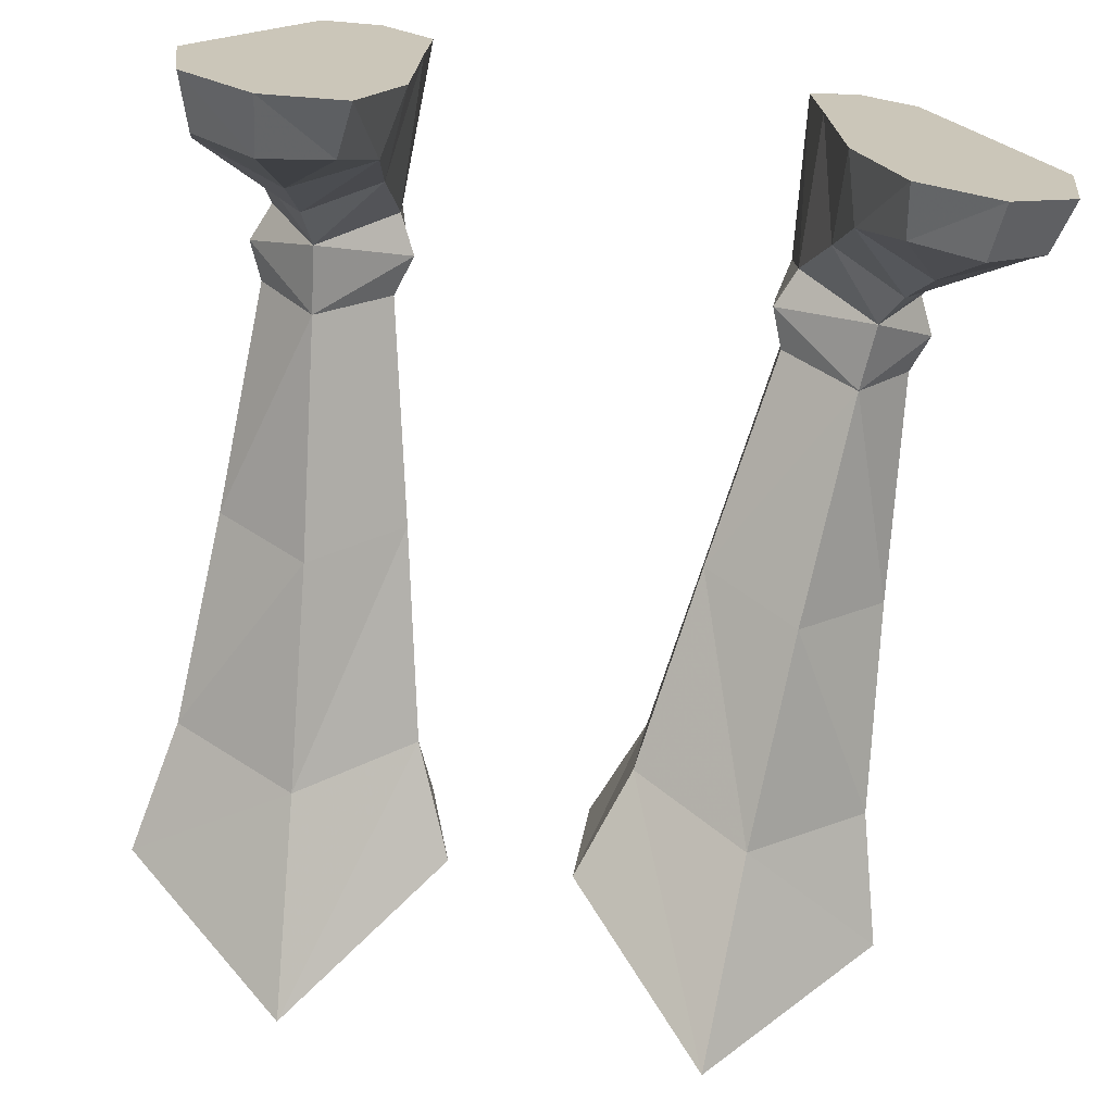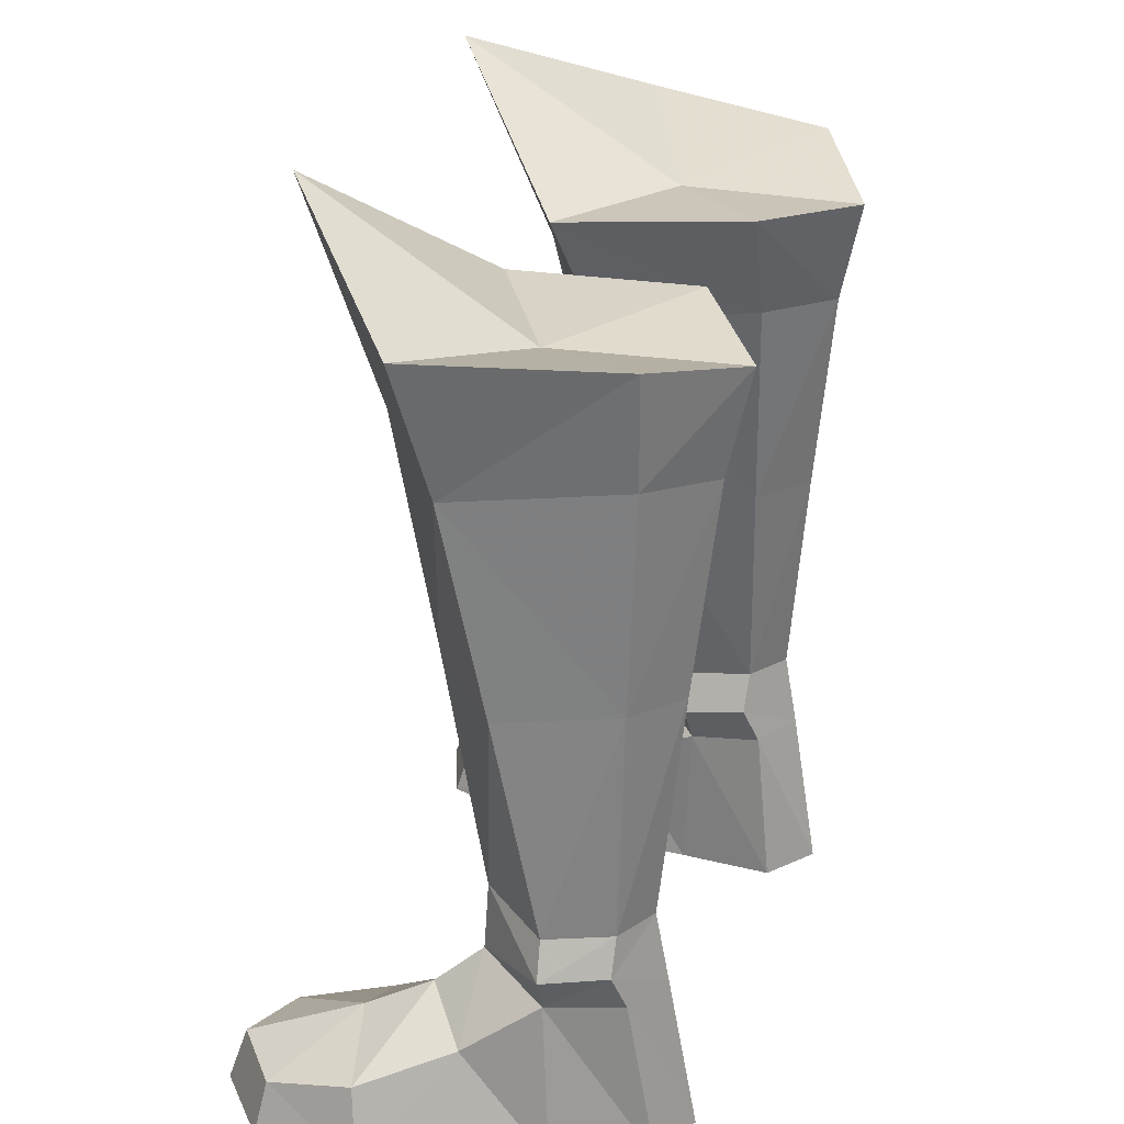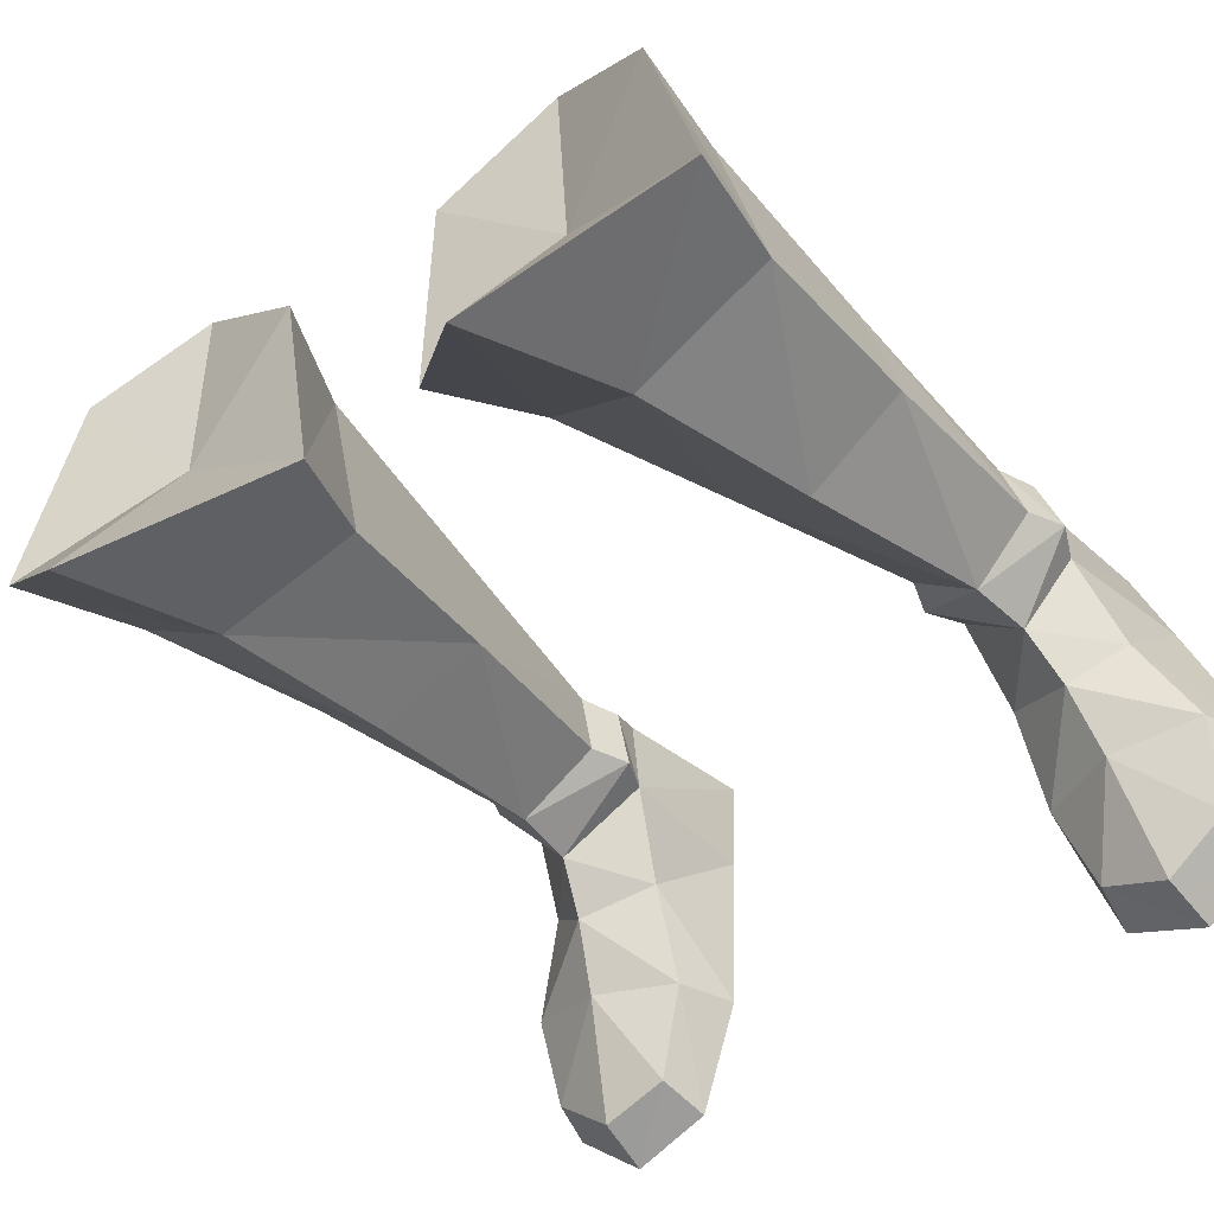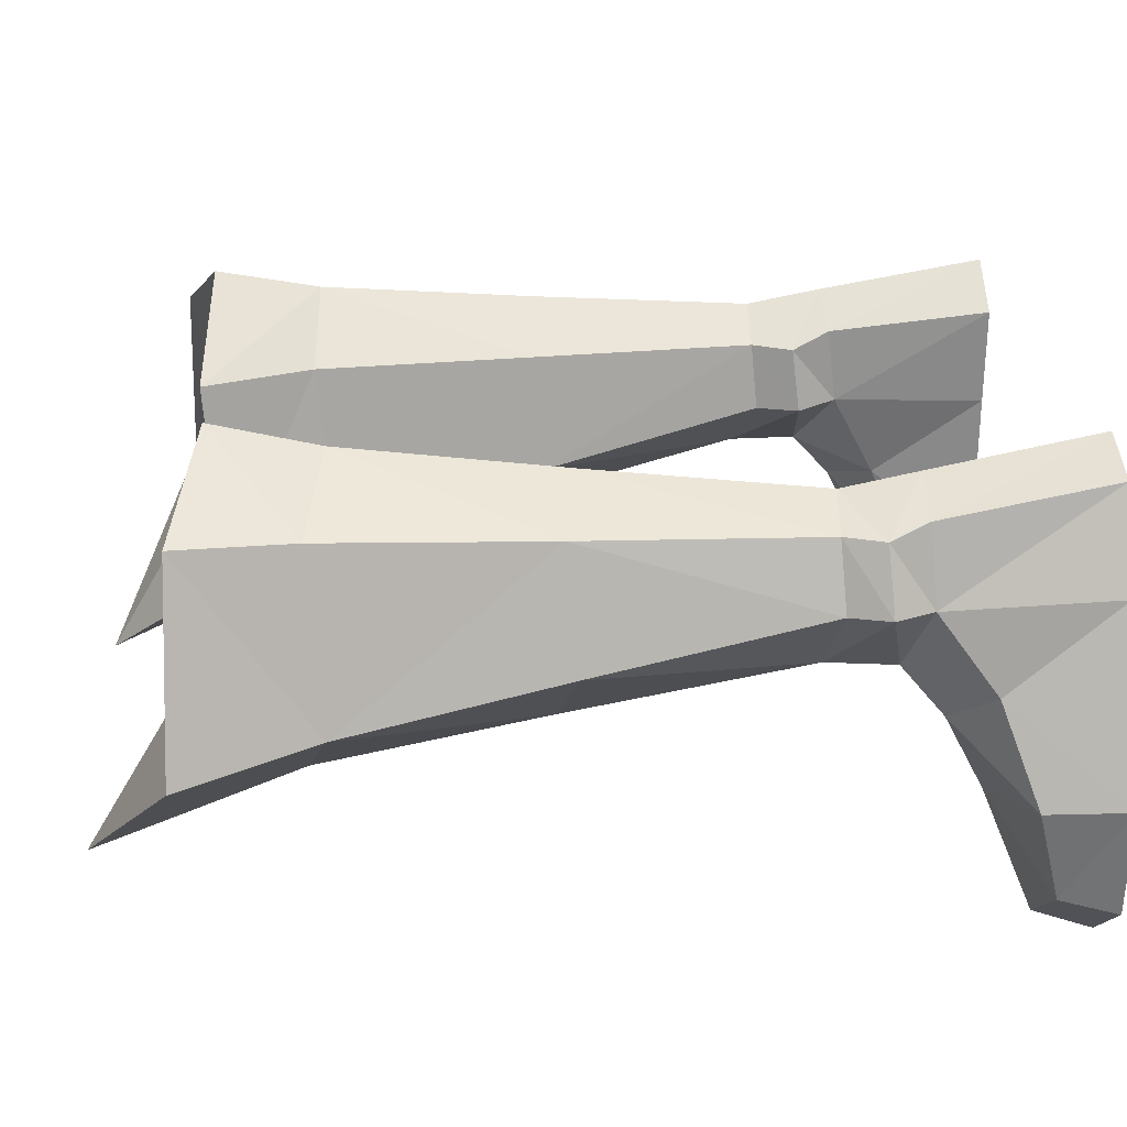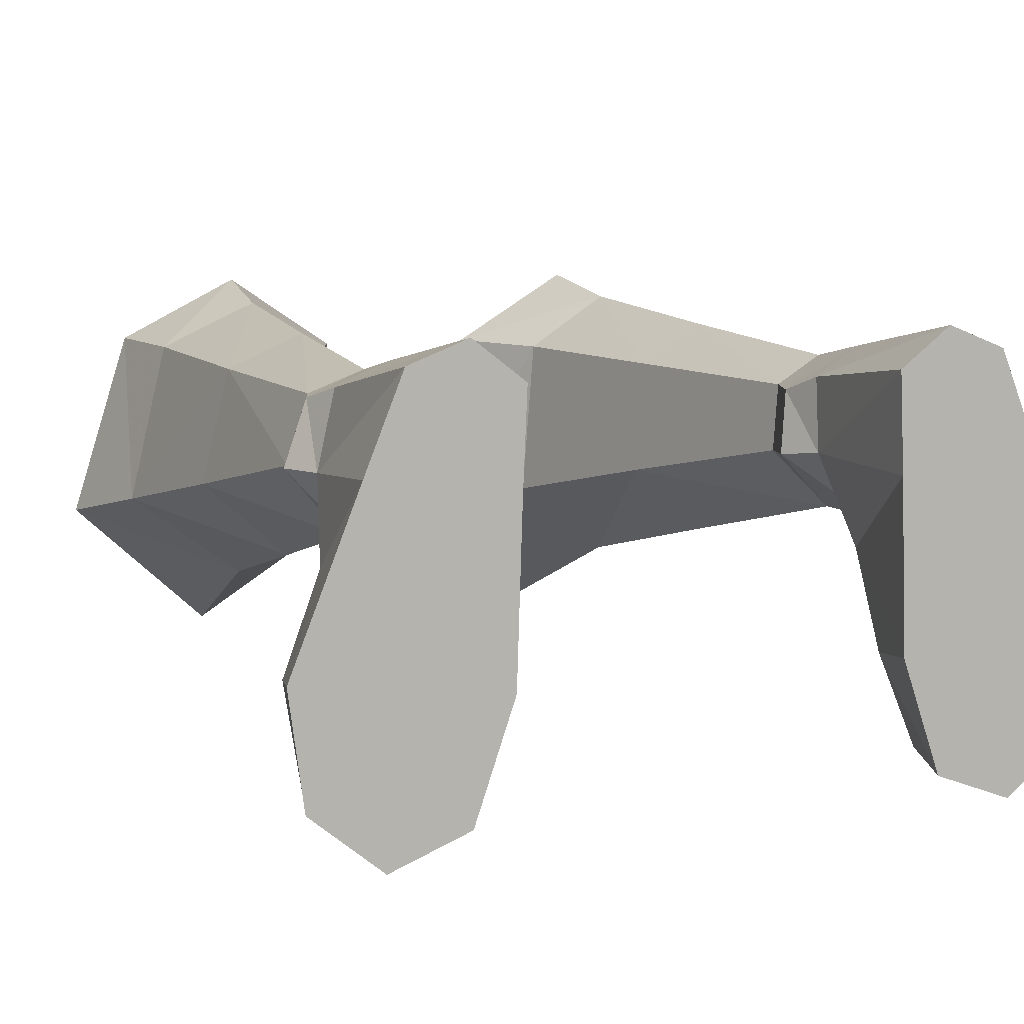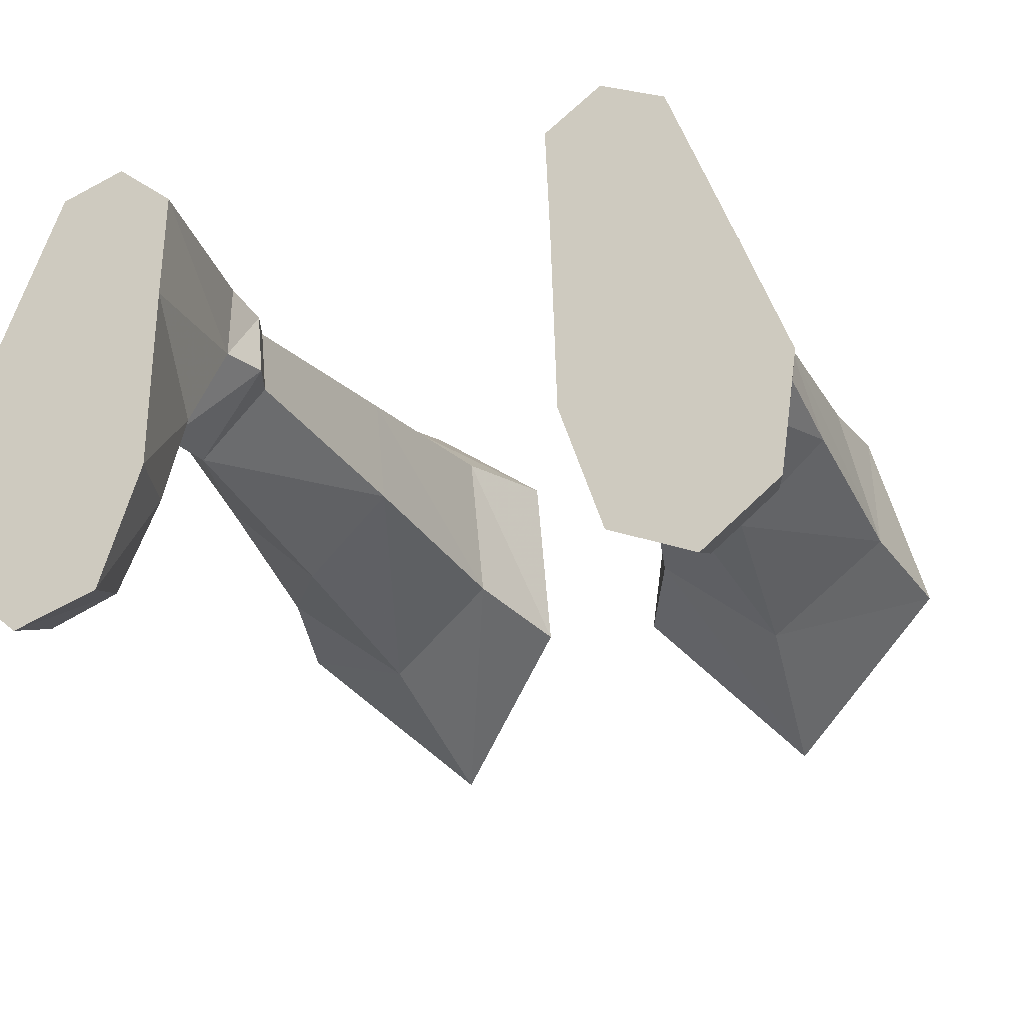
<metadata>
{"format":"obj","ext":"obj","renderer":"f3d","projection":"perspective","resolution":1024,"background":"white","views":[{"elev":-70.0,"azim":171.8,"up":"+Y"},{"elev":27.9,"azim":108.5,"up":"+Z"},{"elev":-43.2,"azim":38.4,"up":"+Y"},{"elev":24.6,"azim":84.6,"up":"+Y"},{"elev":7.6,"azim":156.0,"up":"+Y"},{"elev":-20.9,"azim":-161.0,"up":"+Y"}]}
</metadata>
<code>
g taoist_shoe_male_49590
v 9.08 2.677 6.077
v 9.499 1.102 4.708
v 11.33 2.572 3.573
v 10.72 5.173 5.486
v 7.164 -1.186 2.264
v 6.595 -0.9137 -0.06594
v 7.97 -4.832 -0.06593
v 8.259 -4.314 1.786
v 12.88 -0.4576 2.55
v 9.903 -1.176 3.523
v 13.11 -3.854 -0.06523
v 12.6 -3.553 1.762
v 10.52 -5.189 1.901
v 10.68 -5.845 -0.06555
v 13.63 -0.09959 -0.06523
v 11.31 5.588 -0.06526
v 11.31 5.588 -0.06526
v 13.63 -0.09959 -0.06523
v 6.595 -0.9137 -0.06594
v 6.406 4.865 -0.06595
v 6.258 8.168 -0.06581
v 10.02 8.733 -0.06535
v 10.02 8.733 -0.06535
v 10.08 7.738 5.637
v 8.026 9.497 -0.06559
v 8.198 8.53 5.554
v 6.258 8.168 -0.06581
v 6.406 4.865 -0.06595
v 6.522 5.047 5.154
v 6.57 7.553 5.442
v 7.049 2.085 3.59
v 13.11 -3.854 -0.06523
v 7.97 -4.832 -0.06593
v 10.16 7.6 16.14
v 10.34 7.927 23.54
v 11.79 2.397 23.08
v 11.23 3.716 15.84
v 5.492 7.353 15.79
v 4.95 3.487 15.35
v 3.614 2.073 22.46
v 4.363 7.591 23.1
v 12.81 1.487 27.59
v 7 -3.558 30.54
v 7.542 -0.6679 23.67
v 2.078 1.08 26.25
v 10.8 8.064 27.37
v 6.857 10.27 26.27
v 7.129 9.522 22.78
v 2.815 7.684 26.8
v 8.113 1.021 16.21
v 10.05 7.355 8.233
v 10.79 5.134 8.111
v 11.33 5.203 6.818
v 10.53 7.342 6.946
v 7.659 8.781 15.64
v 5.898 4.915 6.511
v 6.401 4.881 7.905
v 6.683 7.106 8.096
v 6.185 7.046 6.749
v 10.72 5.173 5.486
v 10.08 7.738 5.637
v 6.522 5.047 5.154
v 6.57 7.553 5.442
v 8.869 2.764 8.374
v 8.224 8.071 8.043
v -9.209 2.677 6.077
v -10.85 5.173 5.486
v -11.46 2.572 3.573
v -9.627 1.102 4.708
v -7.292 -1.186 2.264
v -8.387 -4.314 1.786
v -8.099 -4.832 -0.06592
v -6.724 -0.9137 -0.06593
v -13.01 -0.4577 2.55
v -10.03 -1.176 3.523
v -13.24 -3.854 -0.06523
v -10.81 -5.845 -0.06555
v -10.65 -5.189 1.901
v -12.73 -3.553 1.762
v -13.76 -0.09963 -0.06524
v -11.44 5.588 -0.06526
v -11.44 5.588 -0.06526
v -6.534 4.865 -0.06593
v -6.724 -0.9137 -0.06593
v -13.76 -0.09963 -0.06524
v -10.15 8.733 -0.06535
v -6.386 8.168 -0.0658
v -10.15 8.733 -0.06535
v -10.21 7.738 5.637
v -8.155 9.497 -0.06558
v -8.327 8.53 5.554
v -6.386 8.168 -0.0658
v -6.698 7.553 5.442
v -6.65 5.047 5.154
v -6.534 4.865 -0.06593
v -7.177 2.085 3.59
v -8.099 -4.832 -0.06592
v -13.24 -3.854 -0.06523
v -10.29 7.6 16.14
v -11.36 3.716 15.84
v -11.92 2.397 23.08
v -10.47 7.927 23.54
v -5.621 7.353 15.79
v -4.492 7.591 23.1
v -3.743 2.073 22.46
v -5.079 3.487 15.35
v -12.93 1.487 27.59
v -7.67 -0.6679 23.67
v -7.128 -3.558 30.54
v -2.206 1.08 26.25
v -10.93 8.064 27.37
v -6.985 10.27 26.27
v -7.257 9.522 22.78
v -2.943 7.684 26.8
v -8.241 1.021 16.21
v -10.18 7.355 8.233
v -10.66 7.342 6.946
v -11.46 5.203 6.818
v -10.92 5.134 8.111
v -7.788 8.781 15.64
v -6.027 4.915 6.511
v -6.313 7.046 6.749
v -6.812 7.106 8.096
v -6.529 4.881 7.905
v -10.21 7.738 5.637
v -10.85 5.173 5.486
v -6.65 5.047 5.154
v -6.698 7.553 5.442
v -8.998 2.764 8.374
v -8.352 8.071 8.043
v 8.026 9.497 -0.06559
v 10.68 -5.845 -0.06555
v 9.08 2.677 6.077
v 8.198 8.53 5.554
v 7 -3.558 30.54
v 12.81 1.487 27.59
v 7.15 3.976 26.1
v 2.078 1.08 26.25
v 10.8 8.064 27.37
v 6.857 10.27 26.27
v 2.815 7.684 26.8
v -8.155 9.497 -0.06558
v -10.81 -5.845 -0.06555
v -9.209 2.677 6.077
v -8.327 8.53 5.554
v -7.128 -3.558 30.54
v -7.279 3.976 26.1
v -12.93 1.487 27.59
v -2.206 1.08 26.25
v -10.93 8.064 27.37
v -6.985 10.27 26.27
v -2.943 7.684 26.8
f 1 2 3
f 3 4 1
f 5 6 7
f 7 8 5
f 9 3 2
f 2 10 9
f 11 12 13
f 13 14 11
f 15 16 3
f 3 9 15
f 17 18 19
f 19 20 17
f 20 21 22
f 22 17 20
f 23 24 4
f 4 16 23
f 25 26 24
f 24 23 25
f 27 28 29
f 29 30 27
f 1 29 31
f 31 2 1
f 14 13 8
f 8 7 14
f 15 9 12
f 12 11 15
f 18 32 33
f 33 19 18
f 12 9 10
f 10 13 12
f 5 10 2
f 2 31 5
f 6 5 31
f 31 28 6
f 10 5 8
f 8 13 10
f 34 35 36
f 36 37 34
f 38 39 40
f 40 41 38
f 42 43 44
f 44 36 42
f 43 45 40
f 40 44 43
f 46 42 36
f 36 35 46
f 47 46 35
f 35 48 47
f 45 49 41
f 41 40 45
f 49 47 48
f 48 41 49
f 30 26 25
f 25 27 30
f 50 37 36
f 36 44 50
f 44 40 39
f 39 50 44
f 51 52 53
f 53 54 51
f 34 55 48
f 48 35 34
f 56 57 58
f 58 59 56
f 48 55 38
f 38 41 48
f 54 53 60
f 60 61 54
f 62 56 59
f 59 63 62
f 64 52 37
f 37 50 64
f 52 51 34
f 34 37 52
f 51 65 55
f 55 34 51
f 55 65 58
f 58 38 55
f 58 57 39
f 39 38 58
f 39 57 64
f 64 50 39
f 66 67 68
f 68 69 66
f 70 71 72
f 72 73 70
f 74 75 69
f 69 68 74
f 76 77 78
f 78 79 76
f 80 74 68
f 68 81 80
f 82 83 84
f 84 85 82
f 83 82 86
f 86 87 83
f 88 81 67
f 67 89 88
f 90 88 89
f 89 91 90
f 92 93 94
f 94 95 92
f 66 69 96
f 96 94 66
f 77 72 71
f 71 78 77
f 80 76 79
f 79 74 80
f 85 84 97
f 97 98 85
f 79 78 75
f 75 74 79
f 70 96 69
f 69 75 70
f 73 95 96
f 96 70 73
f 75 78 71
f 71 70 75
f 99 100 101
f 101 102 99
f 103 104 105
f 105 106 103
f 107 101 108
f 108 109 107
f 109 108 105
f 105 110 109
f 111 102 101
f 101 107 111
f 112 113 102
f 102 111 112
f 110 105 104
f 104 114 110
f 114 104 113
f 113 112 114
f 93 92 90
f 90 91 93
f 115 108 101
f 101 100 115
f 108 115 106
f 106 105 108
f 116 117 118
f 118 119 116
f 99 102 113
f 113 120 99
f 121 122 123
f 123 124 121
f 113 104 103
f 103 120 113
f 117 125 126
f 126 118 117
f 127 128 122
f 122 121 127
f 129 115 100
f 100 119 129
f 119 100 99
f 99 116 119
f 116 99 120
f 120 130 116
f 120 103 123
f 123 130 120
f 123 103 106
f 106 124 123
f 106 115 129
f 129 124 106
f 22 21 131
f 31 29 28
f 4 3 16
f 132 33 32
f 60 53 133
f 133 56 62
f 61 134 54
f 134 59 65
f 53 64 133
f 53 52 64
f 133 64 56
f 64 57 56
f 65 51 54
f 134 65 54
f 59 58 65
f 134 63 59
f 135 136 137
f 138 135 137
f 136 139 137
f 140 141 137
f 141 138 137
f 139 140 137
f 86 142 87
f 96 95 94
f 67 81 68
f 143 98 97
f 126 144 118
f 144 127 121
f 125 117 145
f 145 130 122
f 118 144 129
f 118 129 119
f 144 121 129
f 129 121 124
f 130 117 116
f 145 117 130
f 122 130 123
f 145 122 128
f 146 147 148
f 149 147 146
f 148 147 150
f 151 147 152
f 152 147 149
f 150 147 151

</code>
